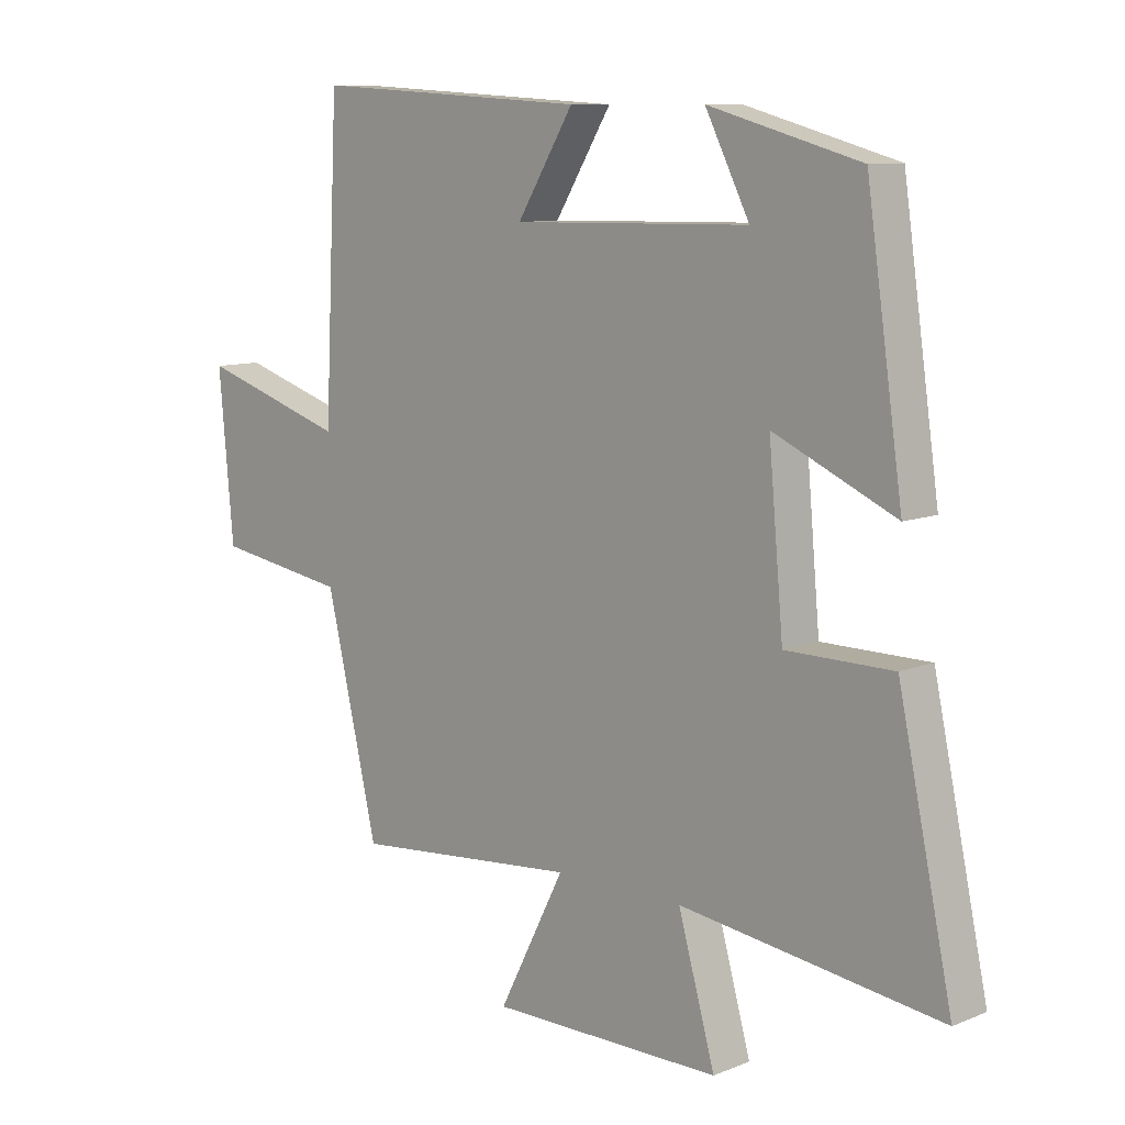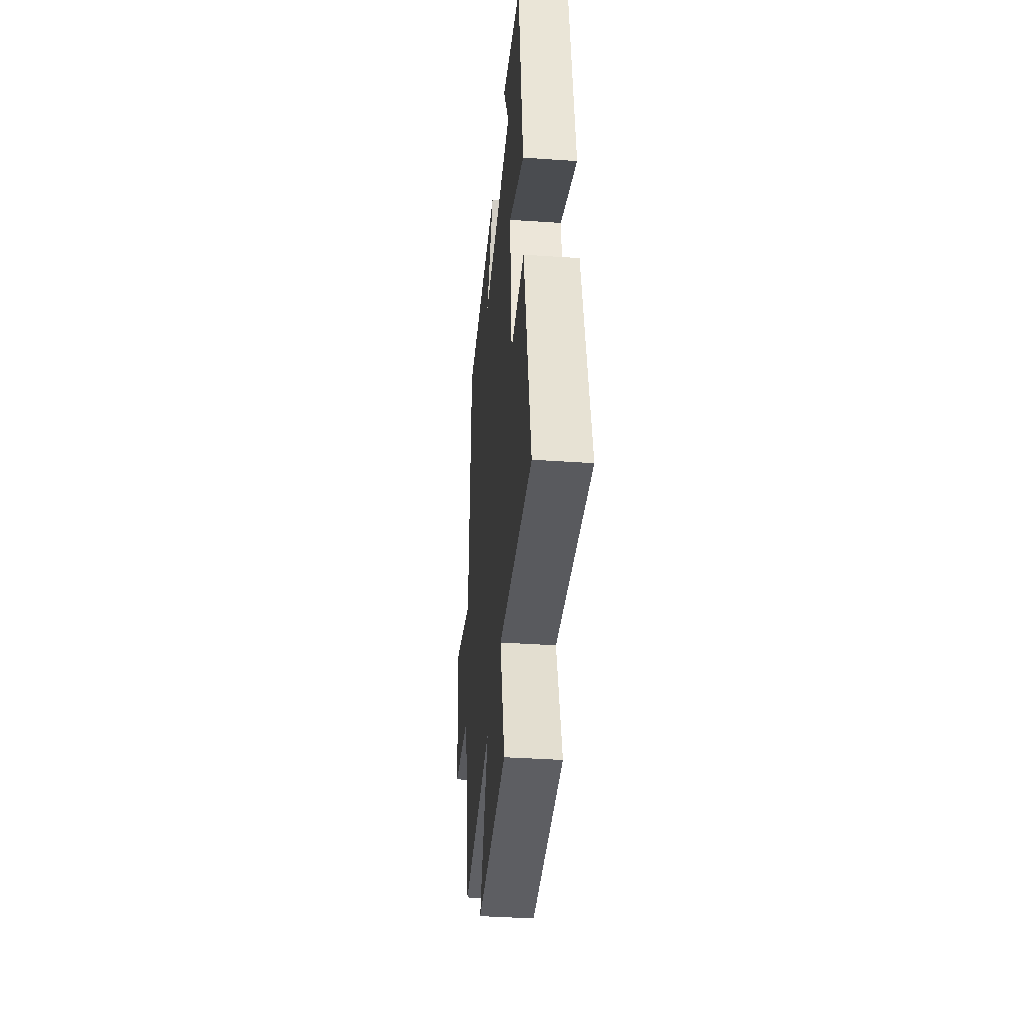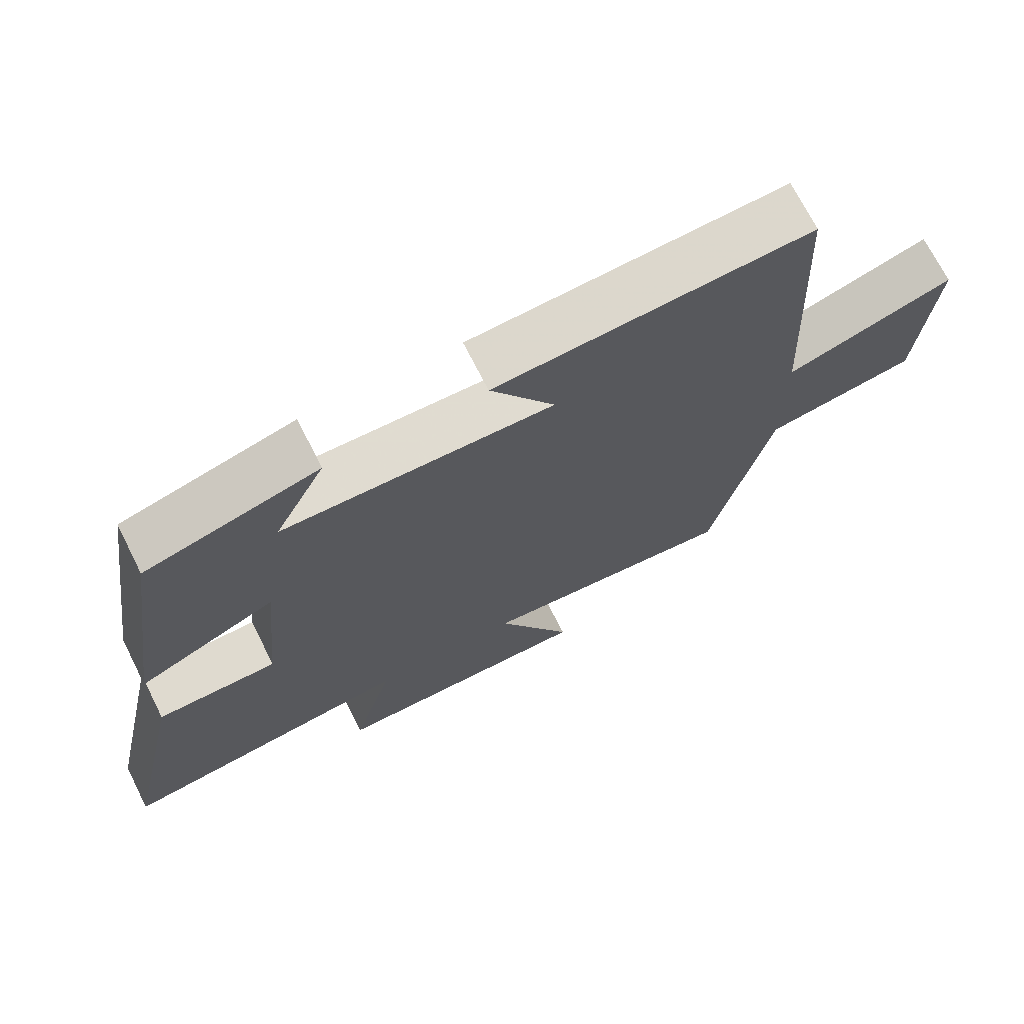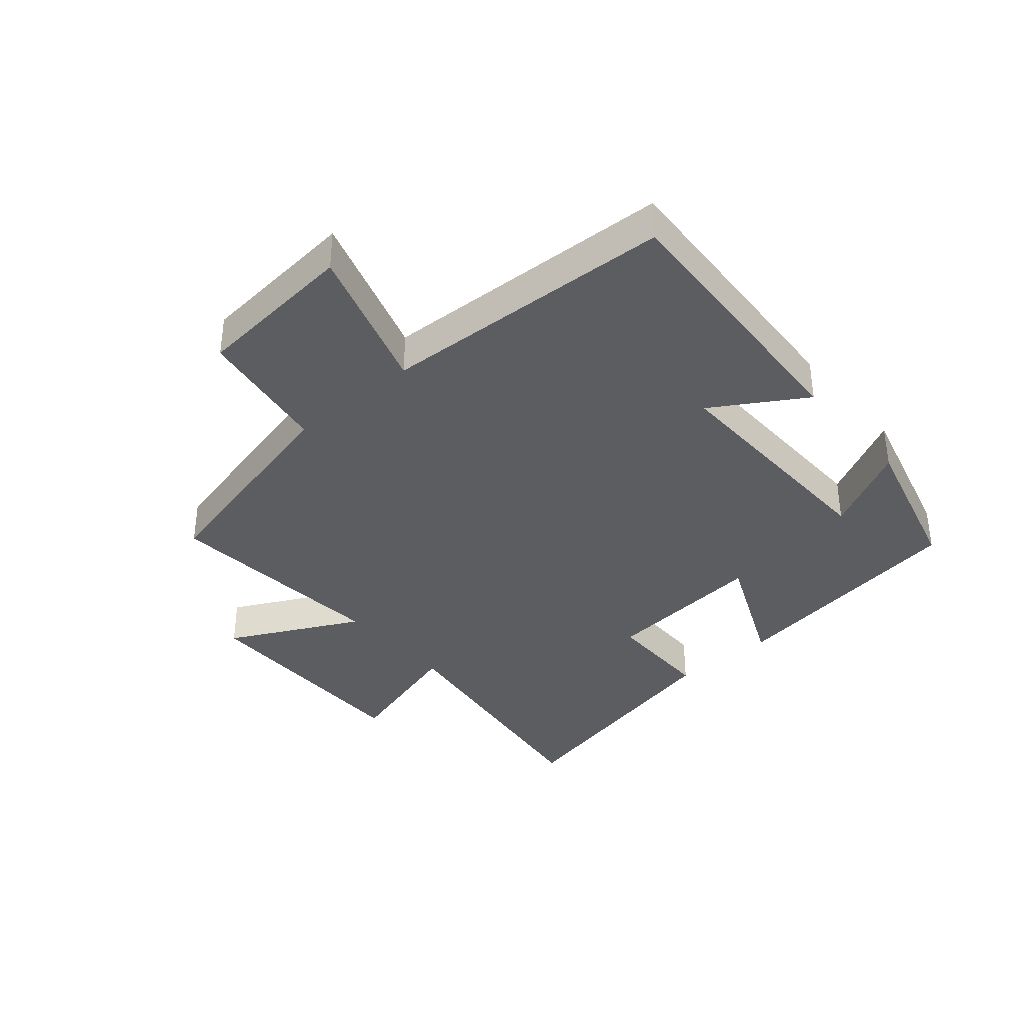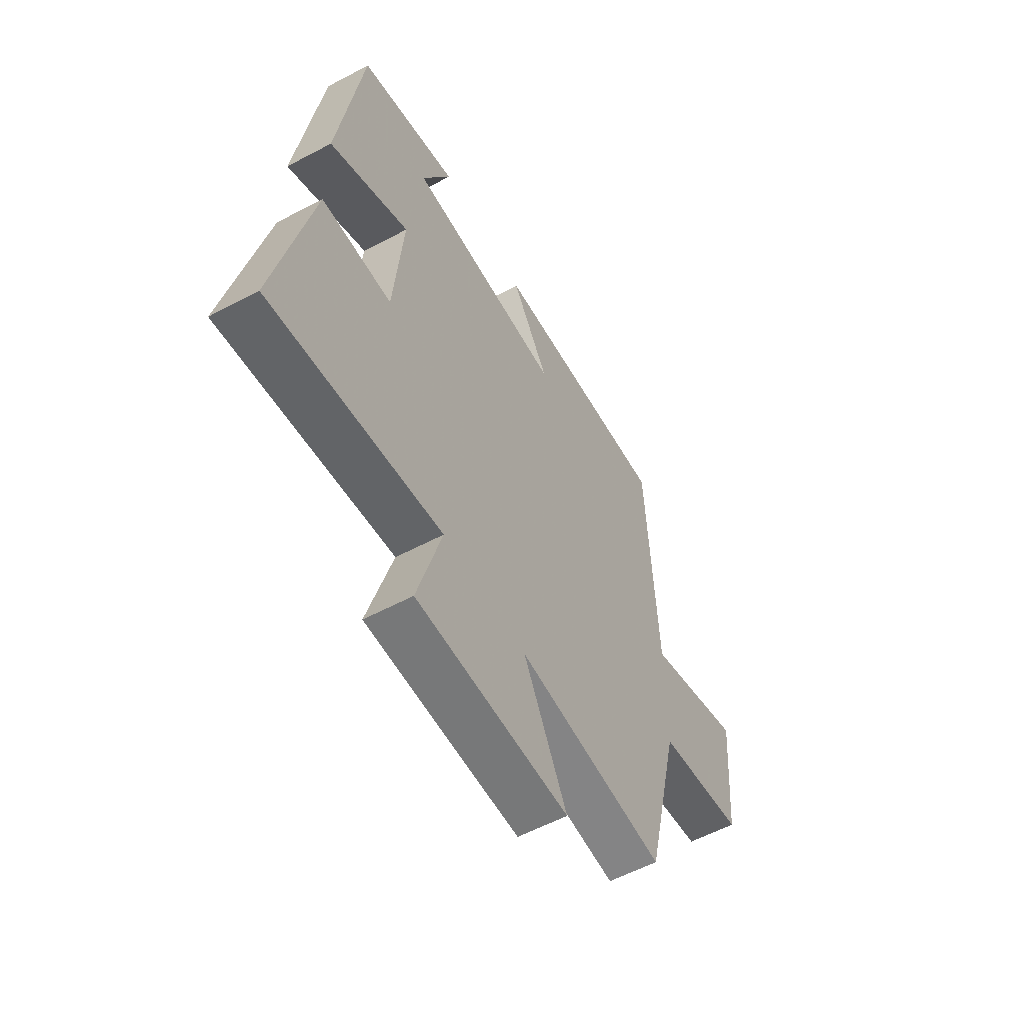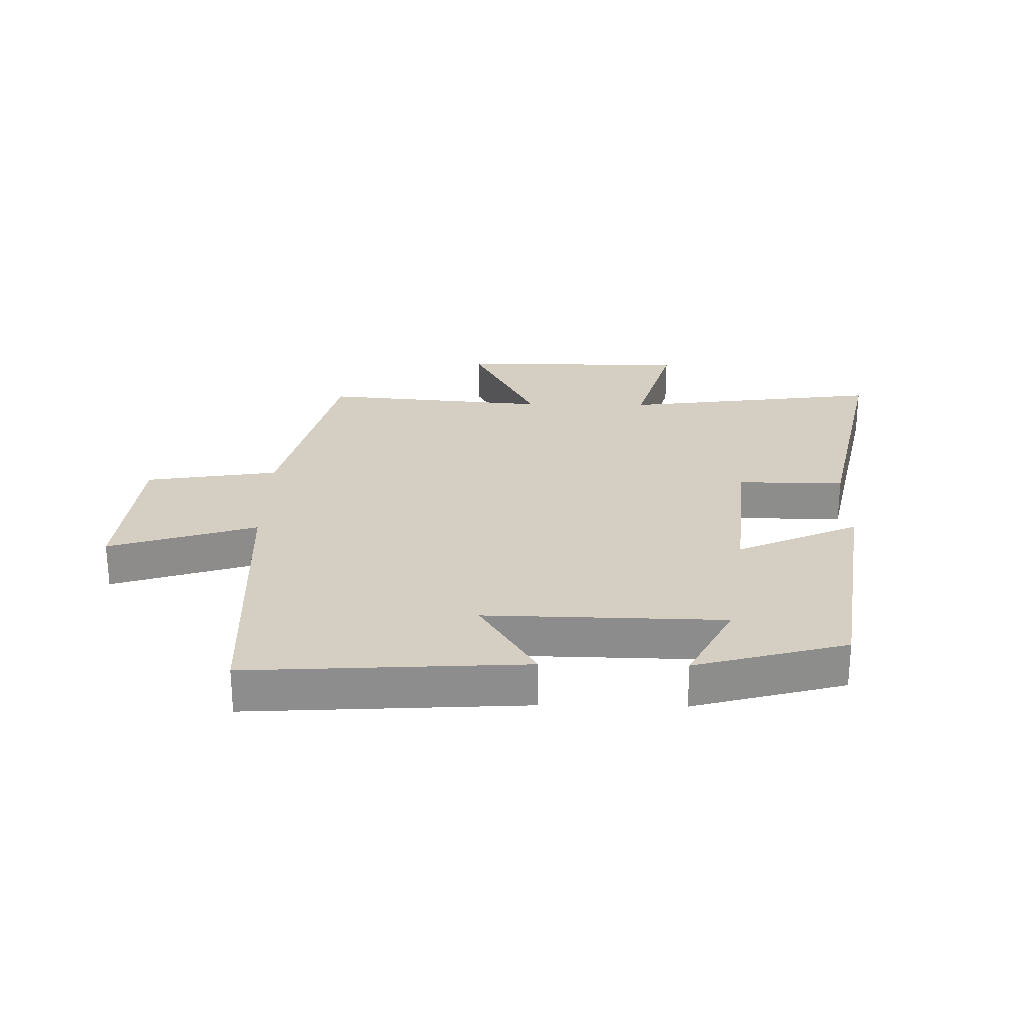
<metadata>
{"format":"obj","ext":"obj","renderer":"f3d","projection":"perspective","resolution":1024,"background":"white","views":[{"elev":9.7,"azim":44.1,"up":"+Z"},{"elev":-39.0,"azim":85.1,"up":"+Z"},{"elev":70.6,"azim":153.3,"up":"+Z"},{"elev":-37.2,"azim":-49.3,"up":"+Y"},{"elev":-57.4,"azim":118.9,"up":"+Z"},{"elev":25.5,"azim":1.0,"up":"+Y"}]}
</metadata>
<code>
v 0.588 0.07 -0.556
v 0.164 0.07 -0.5
v 0.224 0.07 -0.711
v -0.154 0.07 -0.711
v -0.046 0.07 -0.5
v -0.415 0.07 -0.533
v -0.5 0.07 -0.174
v -0.716 0.07 -0.14
v -0.74 0.07 0.124
v -0.5 0.07 0.048
v -0.477 0.07 0.526
v -0.027 0.07 0.5
v -0.119 0.07 0.351
v 0.267 0.07 0.359
v 0.195 0.07 0.5
v 0.441 0.07 0.433
v 0.5 0.07 0.028
v 0.302 0.07 0.117
v 0.326 0.07 -0.147
v 0.5 0.07 -0.148
v 0.588 0 -0.556
v 0.164 0 -0.5
v 0.224 0 -0.711
v -0.154 0 -0.711
v -0.046 0 -0.5
v -0.415 0 -0.533
v -0.5 0 -0.174
v -0.716 0 -0.14
v -0.74 0 0.124
v -0.5 0 0.048
v -0.477 0 0.526
v -0.027 0 0.5
v -0.119 0 0.351
v 0.267 0 0.359
v 0.195 0 0.5
v 0.441 0 0.433
v 0.5 0 0.028
v 0.302 0 0.117
v 0.326 0 -0.147
v 0.5 0 -0.148
f 19 20 1 2
f 18 19 2
f 16 17 18
f 14 15 16
f 14 16 18
f 13 14 18 2
f 10 11 12 13
f 7 8 9 10
f 7 10 13
f 6 7 13
f 5 6 13
f 2 3 4 5
f 2 5 13
f 22 21 40 39
f 22 39 38
f 38 37 36
f 36 35 34
f 38 36 34
f 22 38 34 33
f 33 32 31 30
f 30 29 28 27
f 33 30 27
f 33 27 26
f 33 26 25
f 25 24 23 22
f 33 25 22
f 1 21 22 2
f 2 22 23 3
f 3 23 24 4
f 4 24 25 5
f 5 25 26 6
f 6 26 27 7
f 7 27 28 8
f 8 28 29 9
f 9 29 30 10
f 10 30 31 11
f 11 31 32 12
f 12 32 33 13
f 13 33 34 14
f 14 34 35 15
f 15 35 36 16
f 16 36 37 17
f 17 37 38 18
f 18 38 39 19
f 19 39 40 20
f 20 40 21 1

</code>
